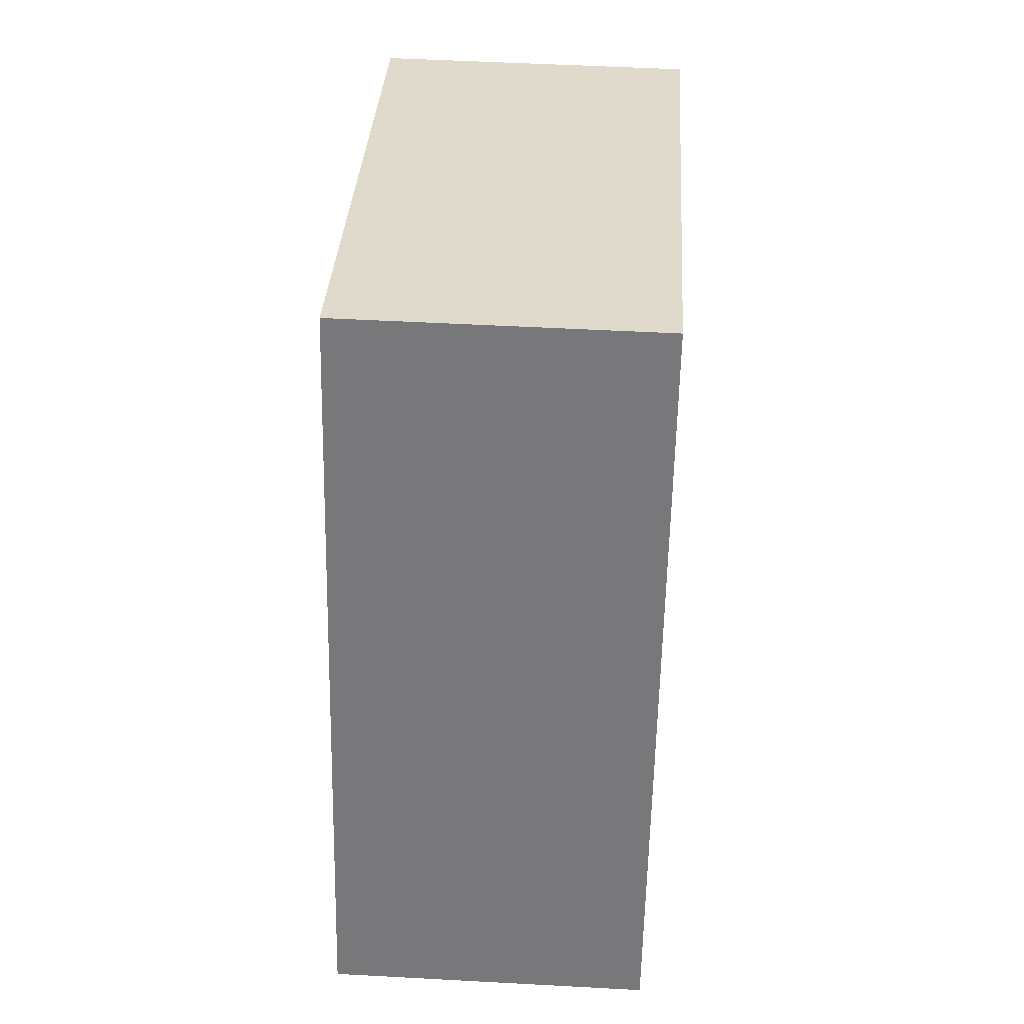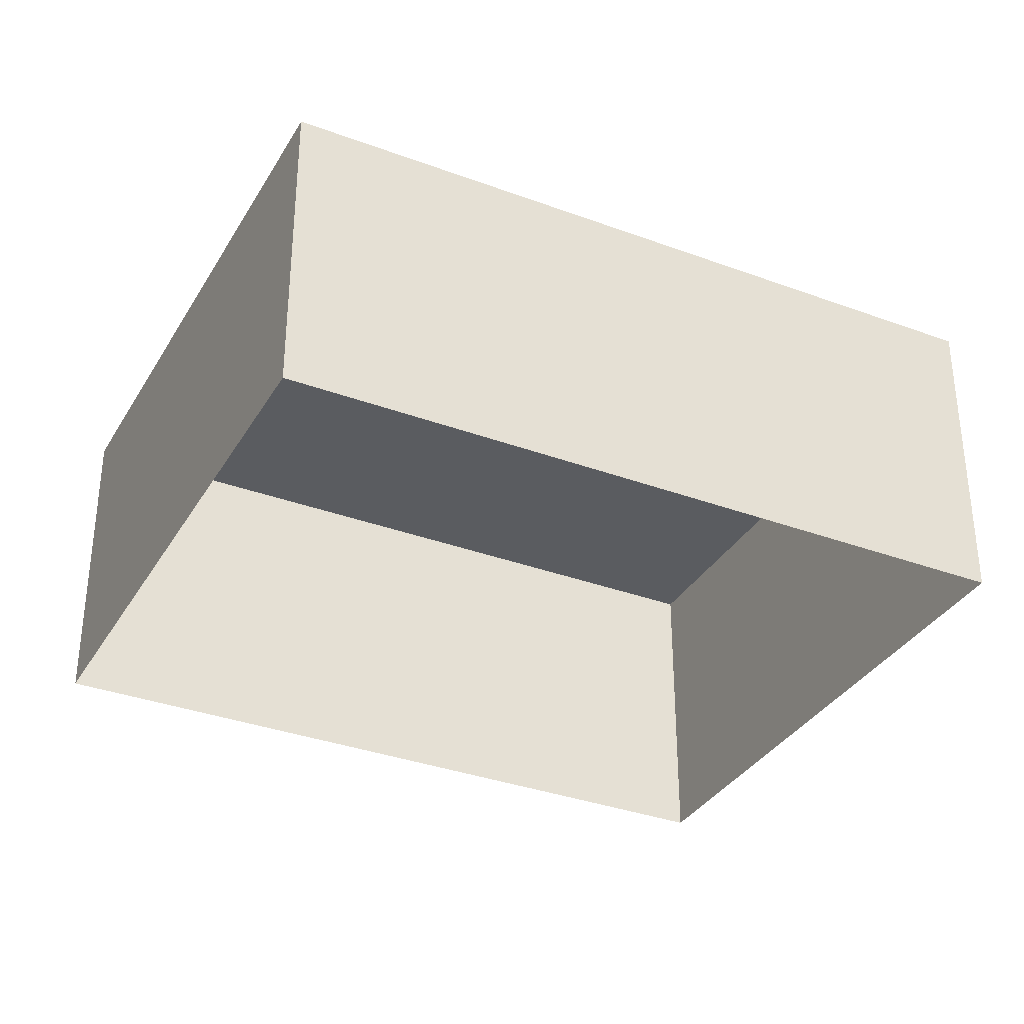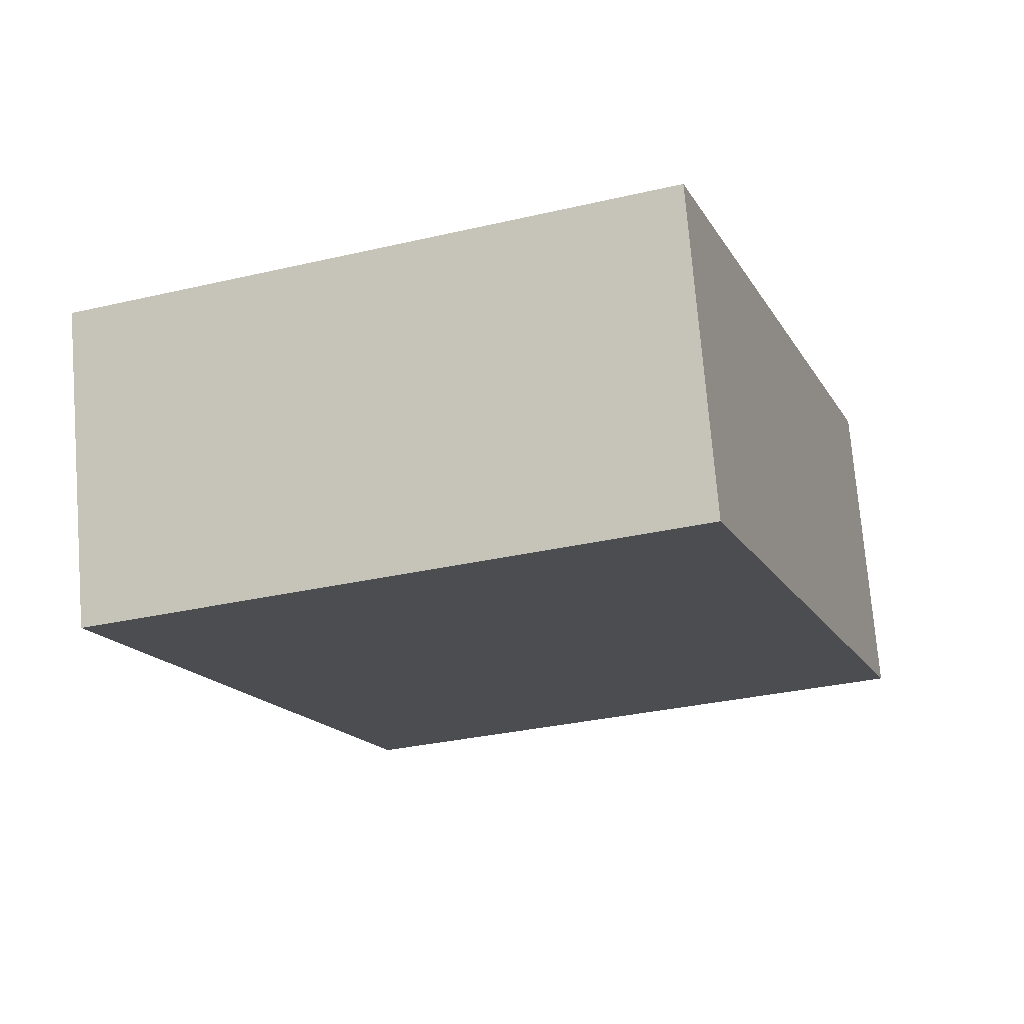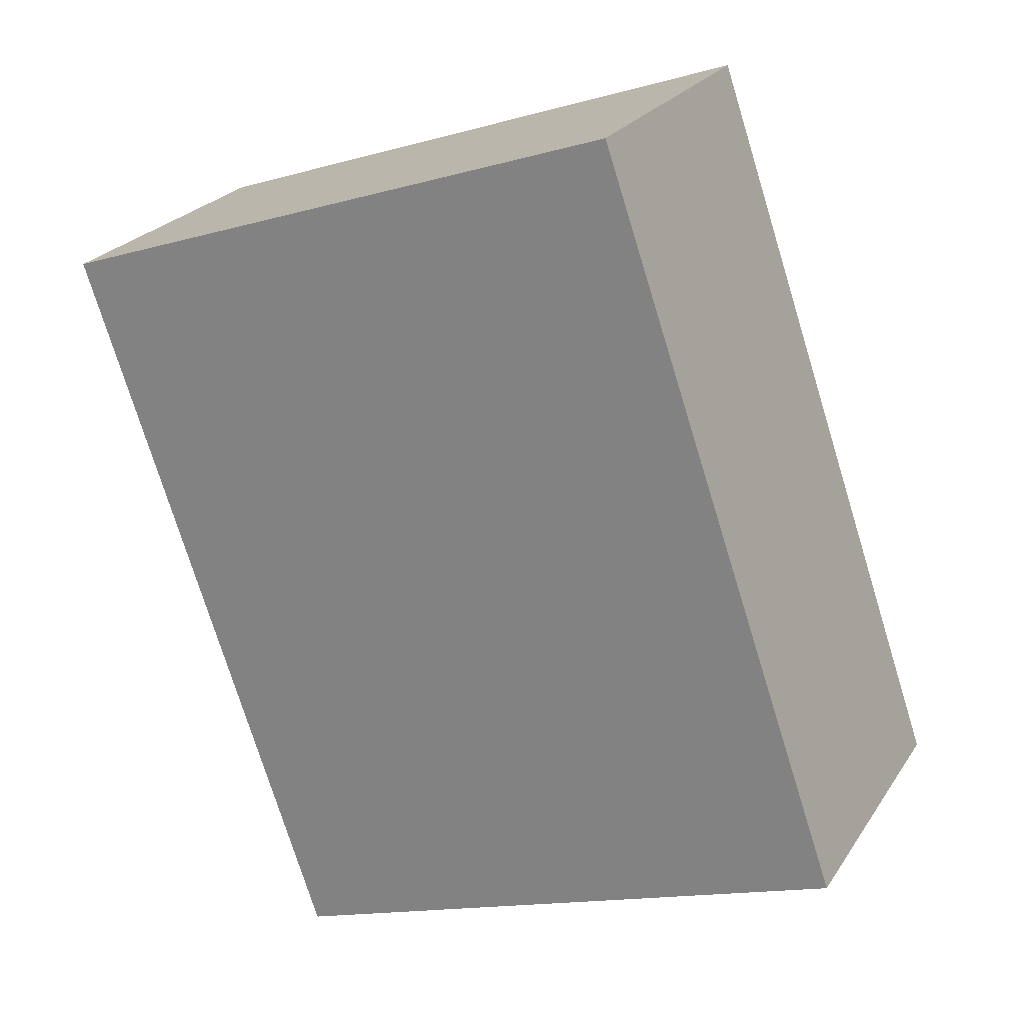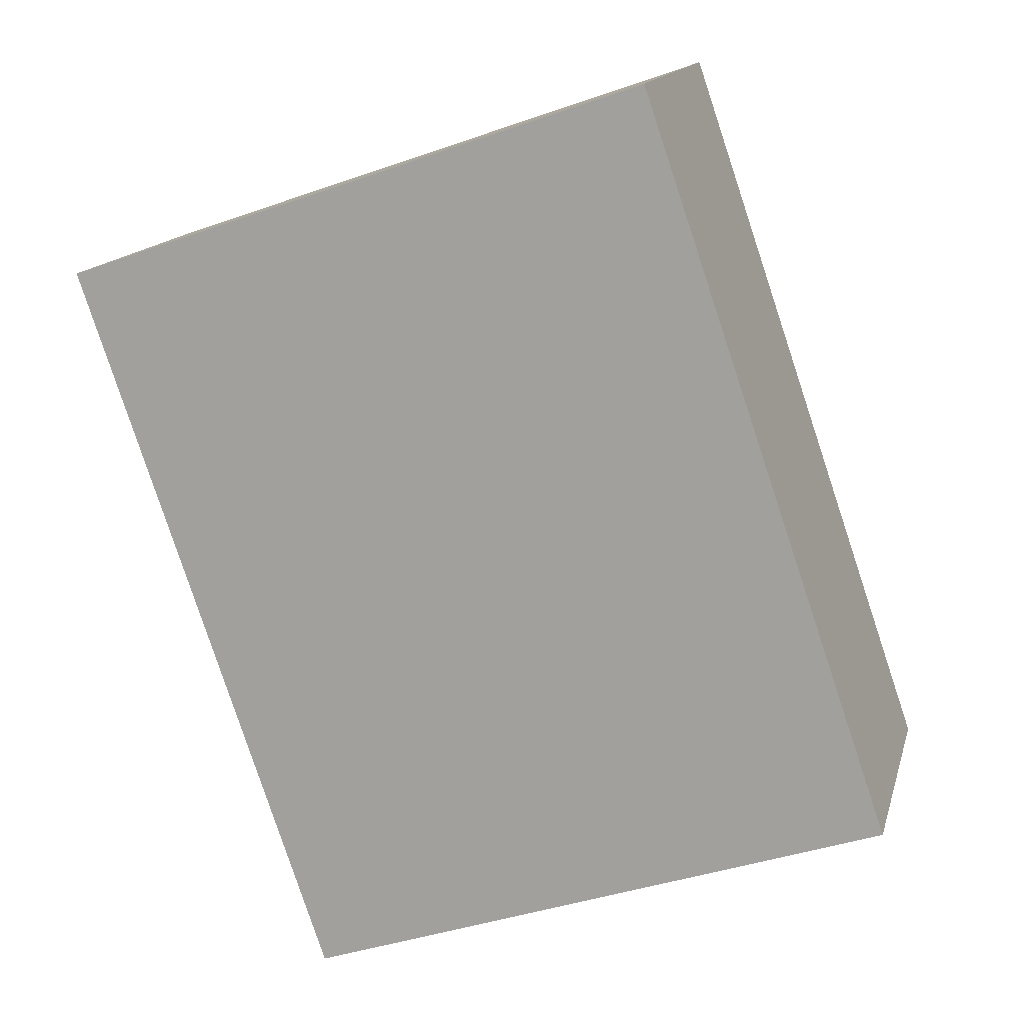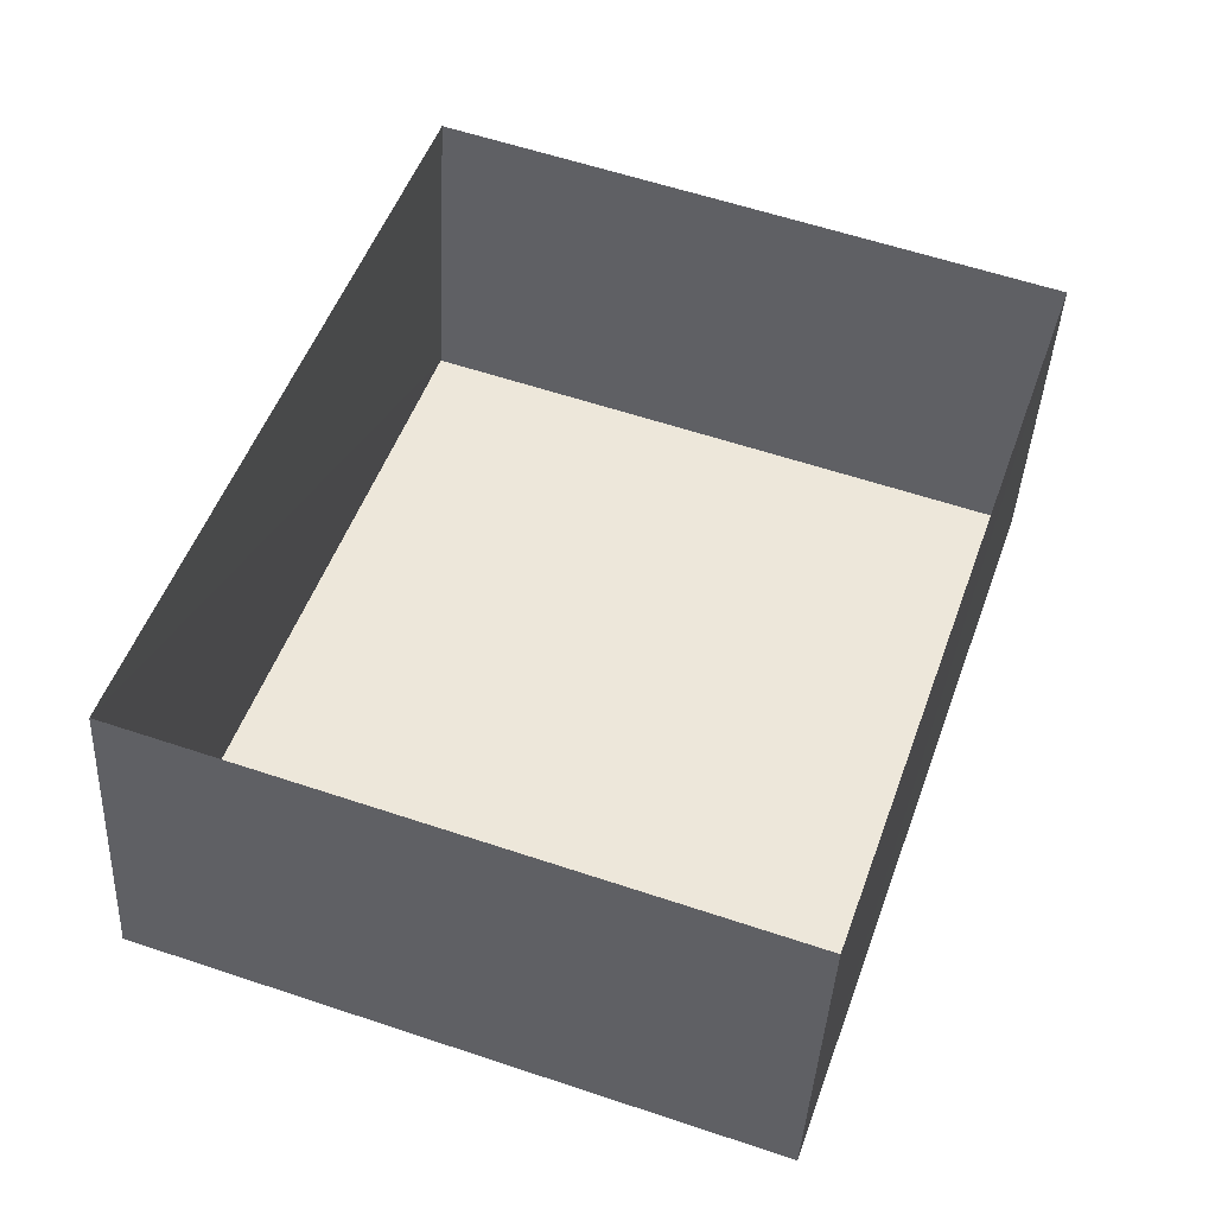
<metadata>
{"format":"obj","ext":"obj","renderer":"f3d","projection":"perspective","resolution":1024,"background":"white","views":[{"elev":51.1,"azim":93.4,"up":"+Y"},{"elev":-34.1,"azim":82.4,"up":"+Z"},{"elev":73.7,"azim":-4.6,"up":"+Y"},{"elev":24.0,"azim":25.2,"up":"+Y"},{"elev":14.5,"azim":13.9,"up":"+Y"},{"elev":-40.1,"azim":177.1,"up":"+Y"}]}
</metadata>
<code>
v -8.909e+04 -1.008e+05 1.615
v -8.909e+04 -1.008e+05 1.617
v -8.91e+04 -1.008e+05 1.616
v -8.909e+04 -1.008e+05 1.616
v -8.909e+04 -1.008e+05 4.084
v -8.909e+04 -1.008e+05 4.082
v -8.91e+04 -1.008e+05 4.083
v -8.909e+04 -1.008e+05 4.083
f 1 2 3
f 1 4 2
f 5 6 7
f 5 8 6
f 8 2 4
f 8 5 2
f 5 3 2
f 5 7 3
f 6 4 1
f 6 8 4
f 6 1 3
f 7 6 3

</code>
